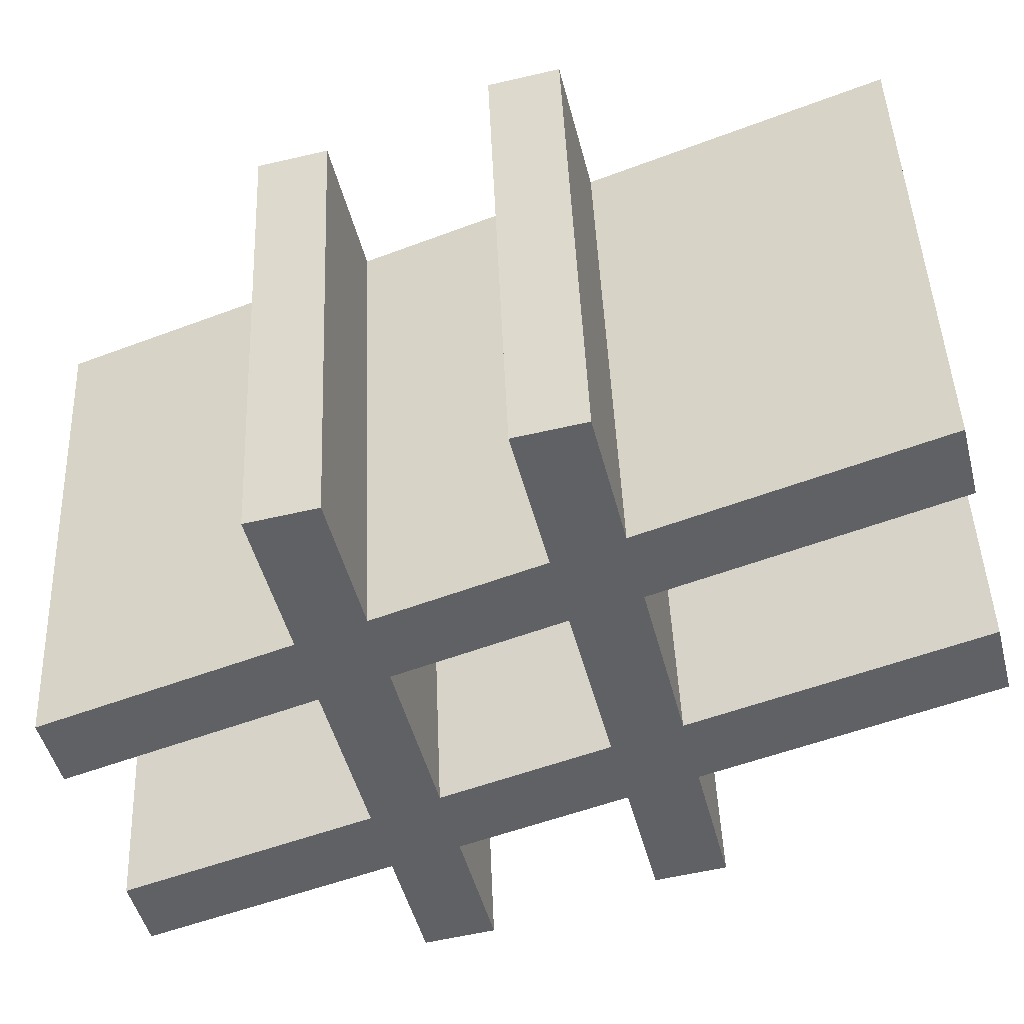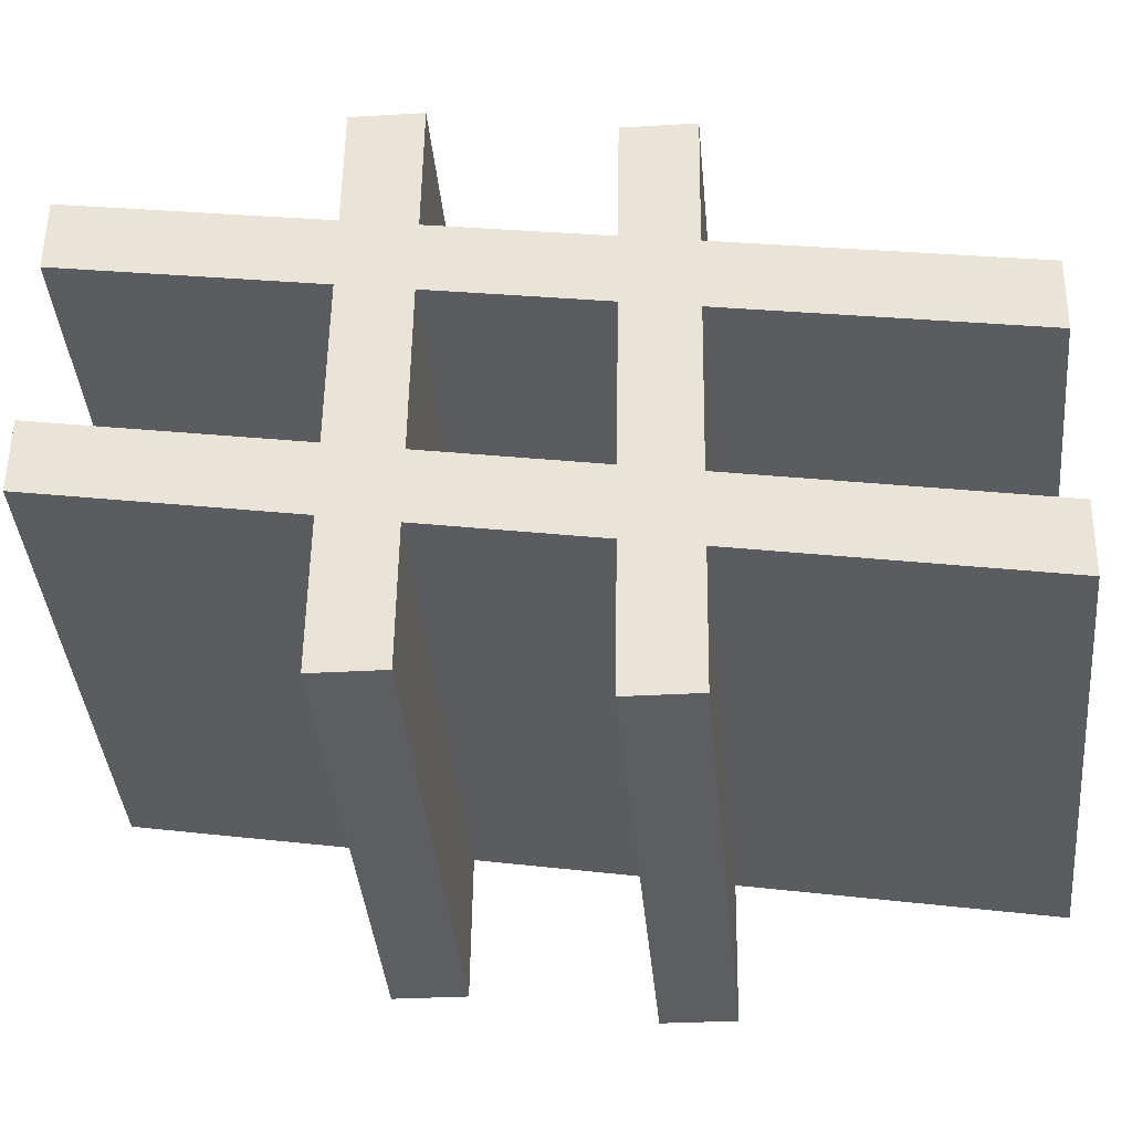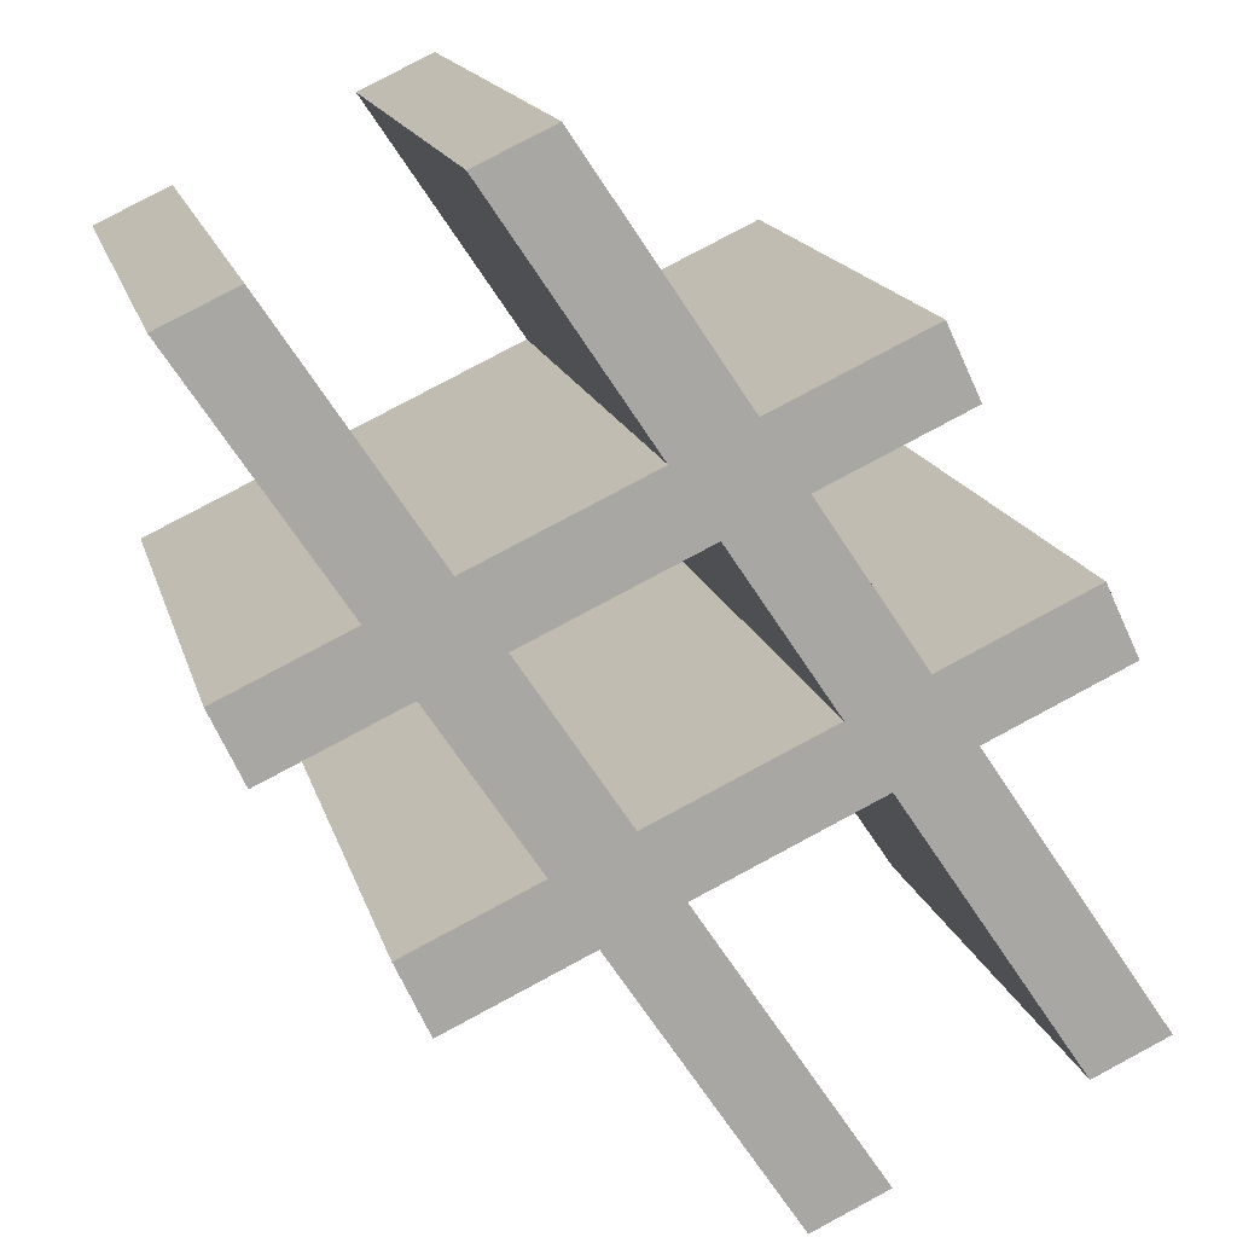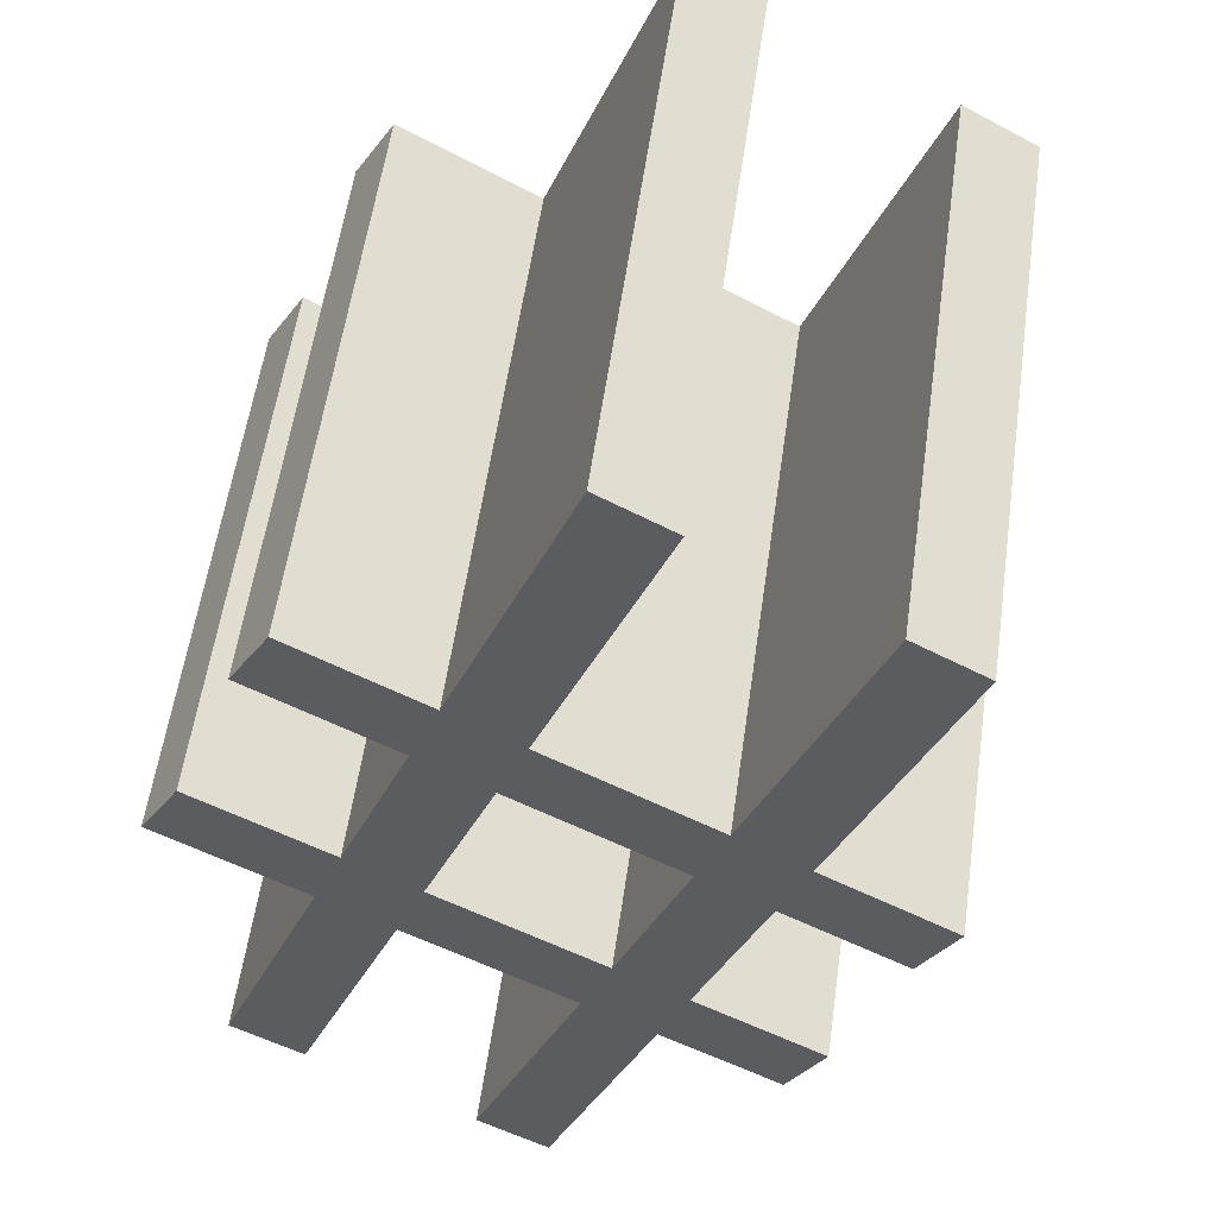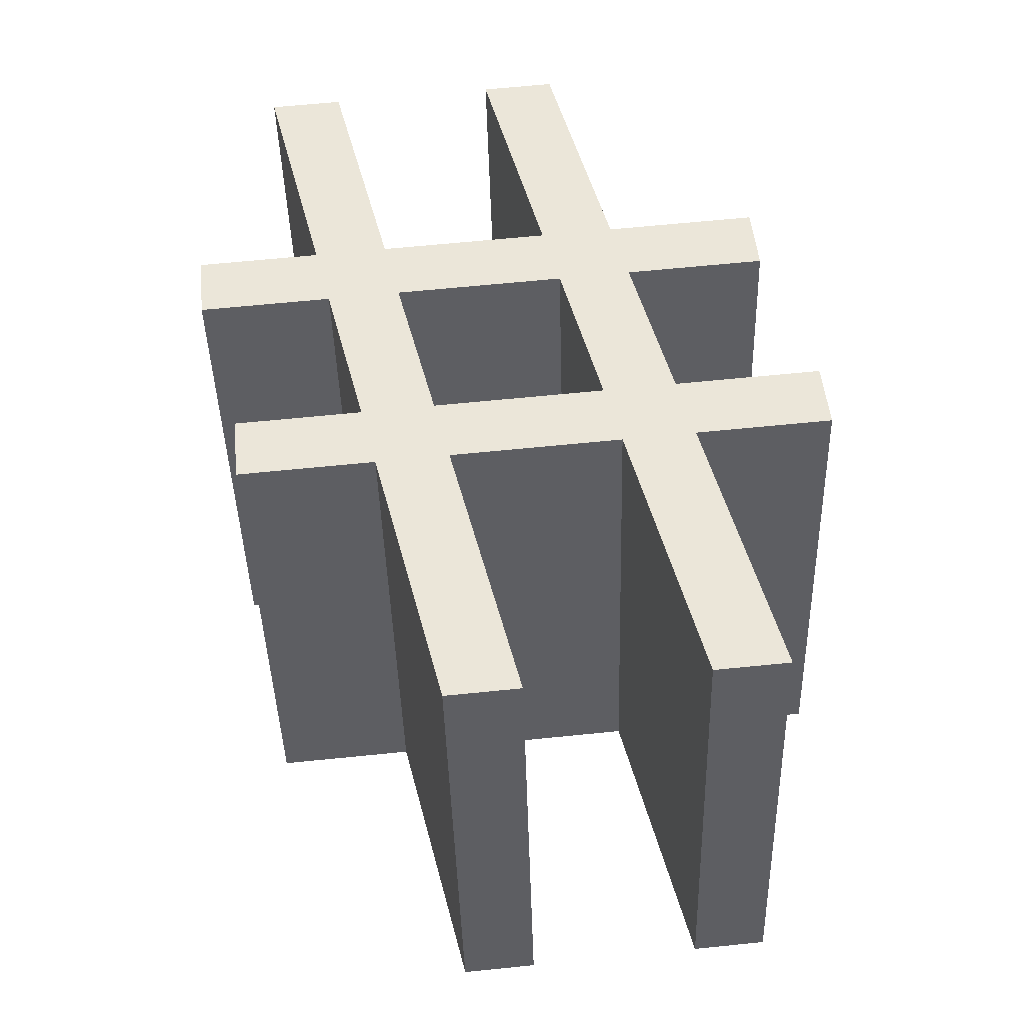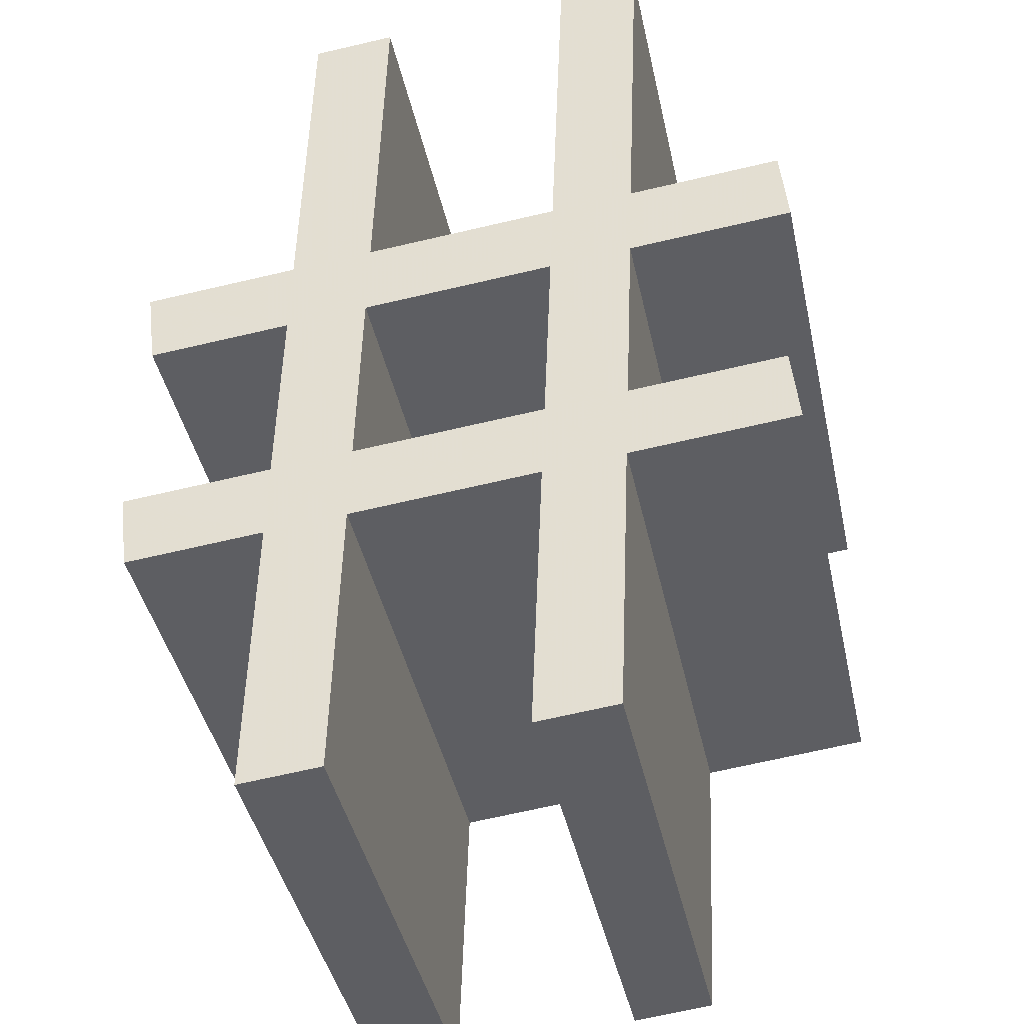
<metadata>
{"format":"obj","ext":"obj","renderer":"f3d","projection":"perspective","resolution":1024,"background":"white","views":[{"elev":-33.4,"azim":-81.6,"up":"+Z"},{"elev":64.7,"azim":-94.8,"up":"+Z"},{"elev":-74.2,"azim":-160.0,"up":"+Z"},{"elev":-25.0,"azim":-34.4,"up":"+Z"},{"elev":-44.8,"azim":-166.0,"up":"+Y"},{"elev":44.6,"azim":169.1,"up":"+Z"}]}
</metadata>
<code>
o Pad
v 1.424 1.476 -0.4232
v 1.639 1.548 0.5507
v 1.413 1.339 -0.4107
v 1.628 1.411 0.5632
v 1.145 1.366 -0.3533
v 1.36 1.437 0.6206
v 1.014 0.7915 -0.2823
v 1.229 0.8631 0.6916
v 0.8706 0.8057 -0.2516
v 1.086 0.8772 0.7223
v 1.001 1.38 -0.3227
v 1.216 1.451 0.6513
v 0.6645 1.413 -0.2507
v 0.8798 1.485 0.7232
v 0.5308 0.8392 -0.179
v 0.746 0.9108 0.795
v 0.3872 0.8534 -0.1483
v 0.6025 0.925 0.8257
v 0.521 1.427 -0.22
v 0.7362 1.499 0.7539
v 0.2541 1.454 -0.163
v 0.4694 1.525 0.811
v 0.265 1.591 -0.1754
v 0.4802 1.662 0.7985
v 0.5521 1.563 -0.2368
v 0.7674 1.634 0.7371
v 0.6289 1.892 -0.278
v 0.8442 1.963 0.6959
v 0.3547 1.919 -0.2194
v 0.57 1.99 0.7545
v 0.3656 2.056 -0.2319
v 0.5809 2.128 0.7421
v 0.6609 2.027 -0.295
v 0.8762 2.099 0.6789
v 0.7762 2.523 -0.3569
v 0.9915 2.594 0.617
v 0.9198 2.508 -0.3876
v 1.135 2.58 0.5863
v 0.8045 2.013 -0.3257
v 1.02 2.084 0.6482
v 1.137 1.98 -0.3968
v 1.352 2.052 0.5771
v 1.25 2.476 -0.4582
v 1.465 2.547 0.5158
v 1.393 2.462 -0.4888
v 1.609 2.533 0.4851
v 1.281 1.966 -0.4275
v 1.496 2.037 0.5465
v 1.522 1.942 -0.4792
v 1.738 2.014 0.4948
v 1.511 1.805 -0.4667
v 1.727 1.876 0.5073
v 1.25 1.83 -0.4108
v 1.466 1.902 0.5631
v 1.175 1.501 -0.37
v 1.39 1.573 0.6039
v 1.107 1.845 -0.3801
v 1.322 1.916 0.5938
v 0.7725 1.878 -0.3087
v 0.9878 1.949 0.6652
v 0.6957 1.548 -0.2675
v 0.911 1.62 0.7064
v 1.032 1.515 -0.3393
v 1.247 1.587 0.6346
f 1 3 4 2
f 3 5 6 4
f 5 7 8 6
f 7 9 10 8
f 9 11 12 10
f 11 13 14 12
f 13 15 16 14
f 15 17 18 16
f 17 19 20 18
f 19 21 22 20
f 21 23 24 22
f 23 25 26 24
f 25 27 28 26
f 27 29 30 28
f 29 31 32 30
f 31 33 34 32
f 33 35 36 34
f 35 37 38 36
f 37 39 40 38
f 39 41 42 40
f 41 43 44 42
f 43 45 46 44
f 45 47 48 46
f 47 49 50 48
f 49 51 52 50
f 51 53 54 52
f 53 55 56 54
f 55 1 2 56
f 57 59 60 58
f 59 61 62 60
f 61 63 64 62
f 63 57 58 64
f 15 17 19
f 21 23 19
f 15 19 13
f 19 23 25
f 13 19 25
f 13 25 61
f 7 9 11
f 13 61 11
f 29 31 27
f 61 25 27
f 7 11 5
f 11 61 63
f 5 11 63
f 61 27 59
f 27 31 33
f 59 27 33
f 5 63 55
f 59 33 39
f 5 55 3
f 55 63 57
f 59 39 57
f 3 55 1
f 55 57 53
f 57 39 41
f 53 57 41
f 39 33 35
f 53 41 47
f 39 35 37
f 53 47 51
f 51 47 49
f 47 41 43
f 47 43 45
f 20 18 16
f 20 24 22
f 14 20 16
f 26 24 20
f 26 20 14
f 62 26 14
f 12 10 8
f 12 62 14
f 28 32 30
f 28 26 62
f 6 12 8
f 64 62 12
f 64 12 6
f 60 28 62
f 34 32 28
f 34 28 60
f 56 64 6
f 40 34 60
f 4 56 6
f 58 64 56
f 58 40 60
f 2 56 4
f 54 58 56
f 42 40 58
f 42 58 54
f 36 34 40
f 48 42 54
f 38 36 40
f 52 48 54
f 50 48 52
f 44 42 48
f 46 44 48

</code>
